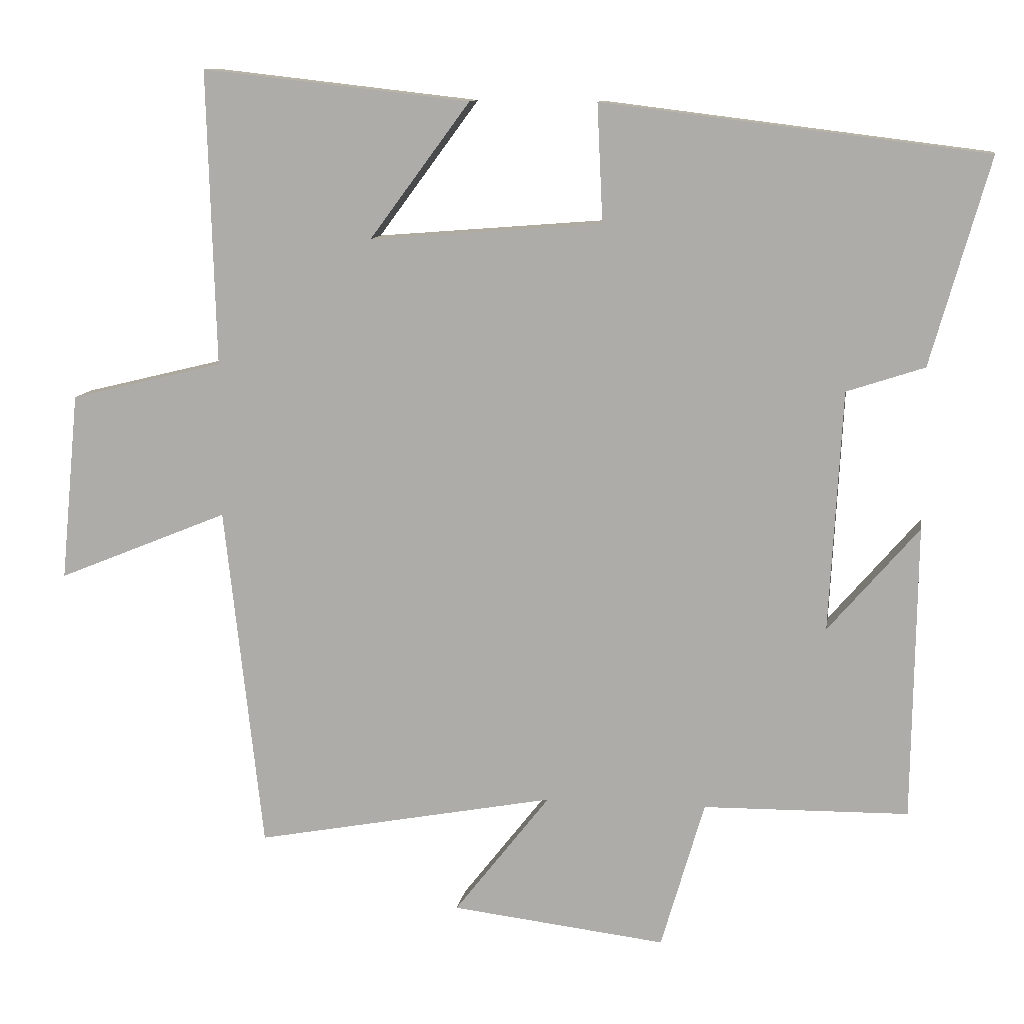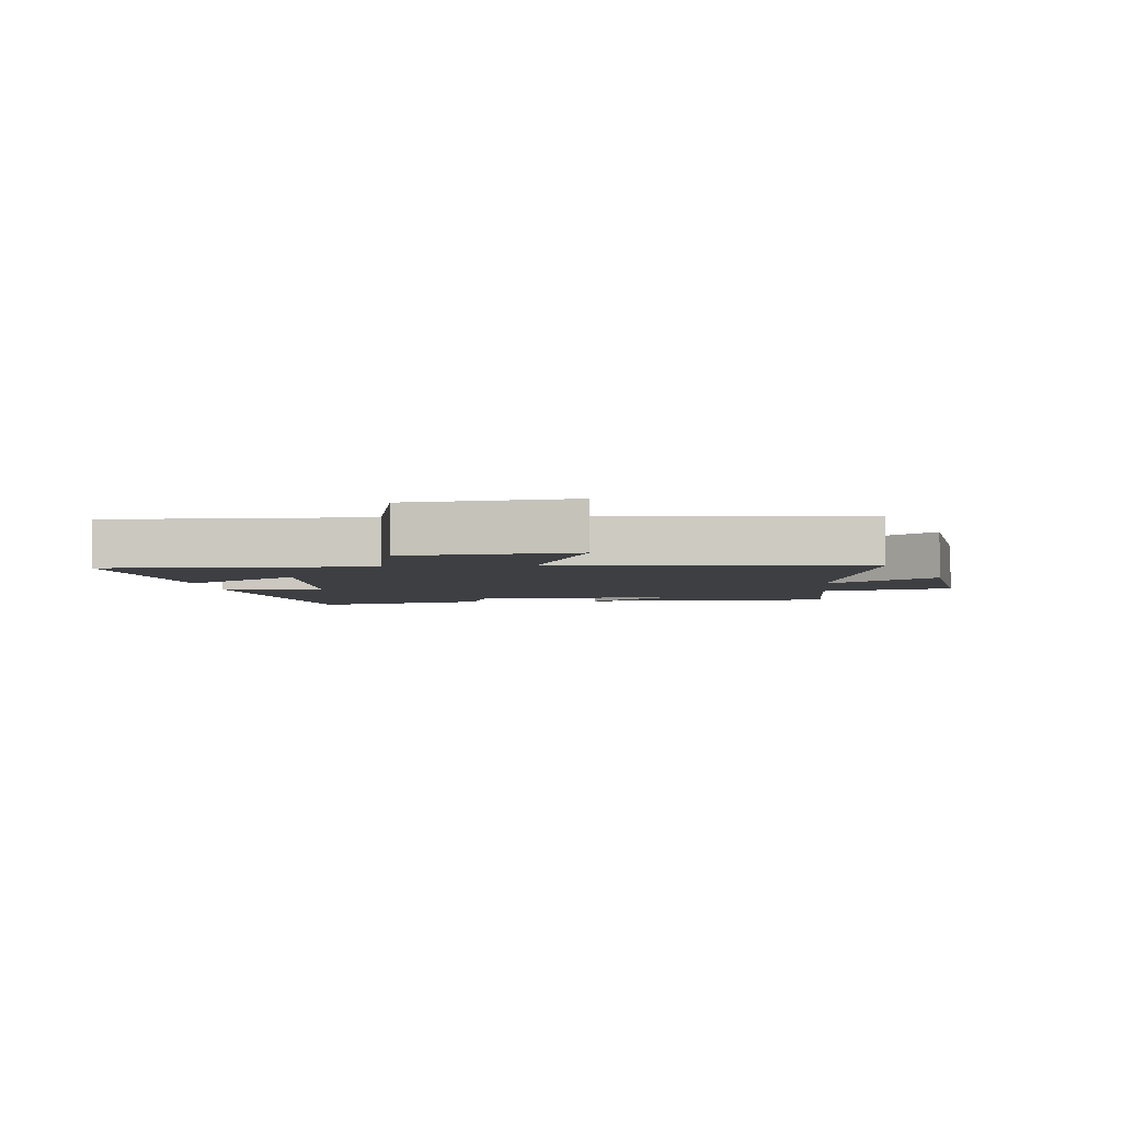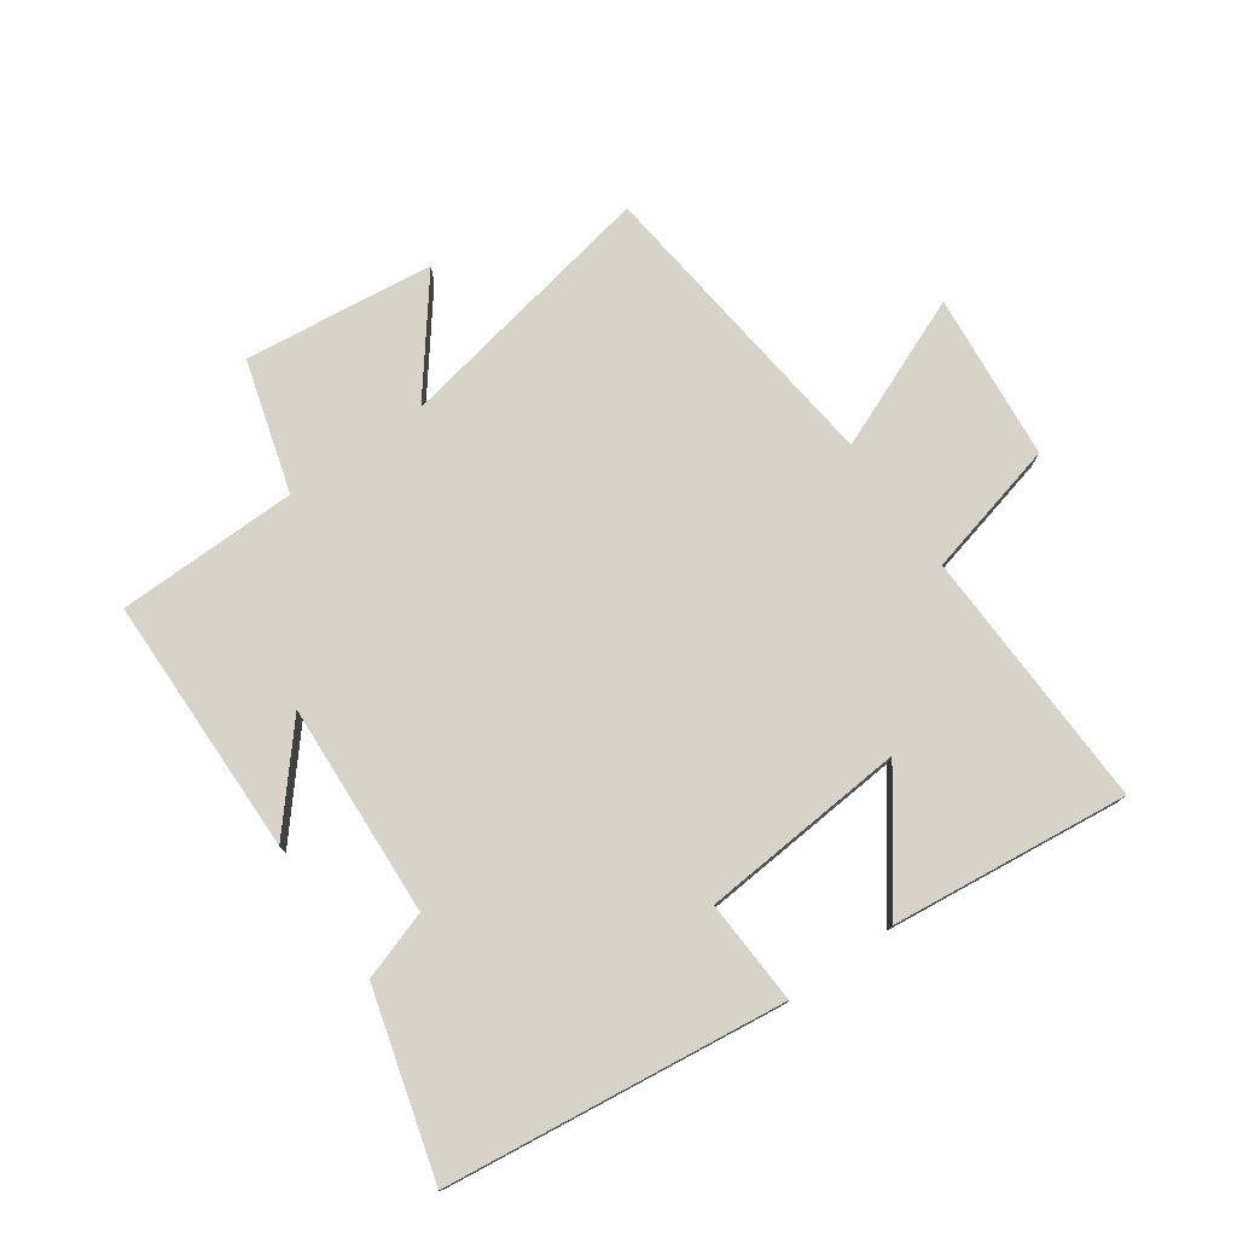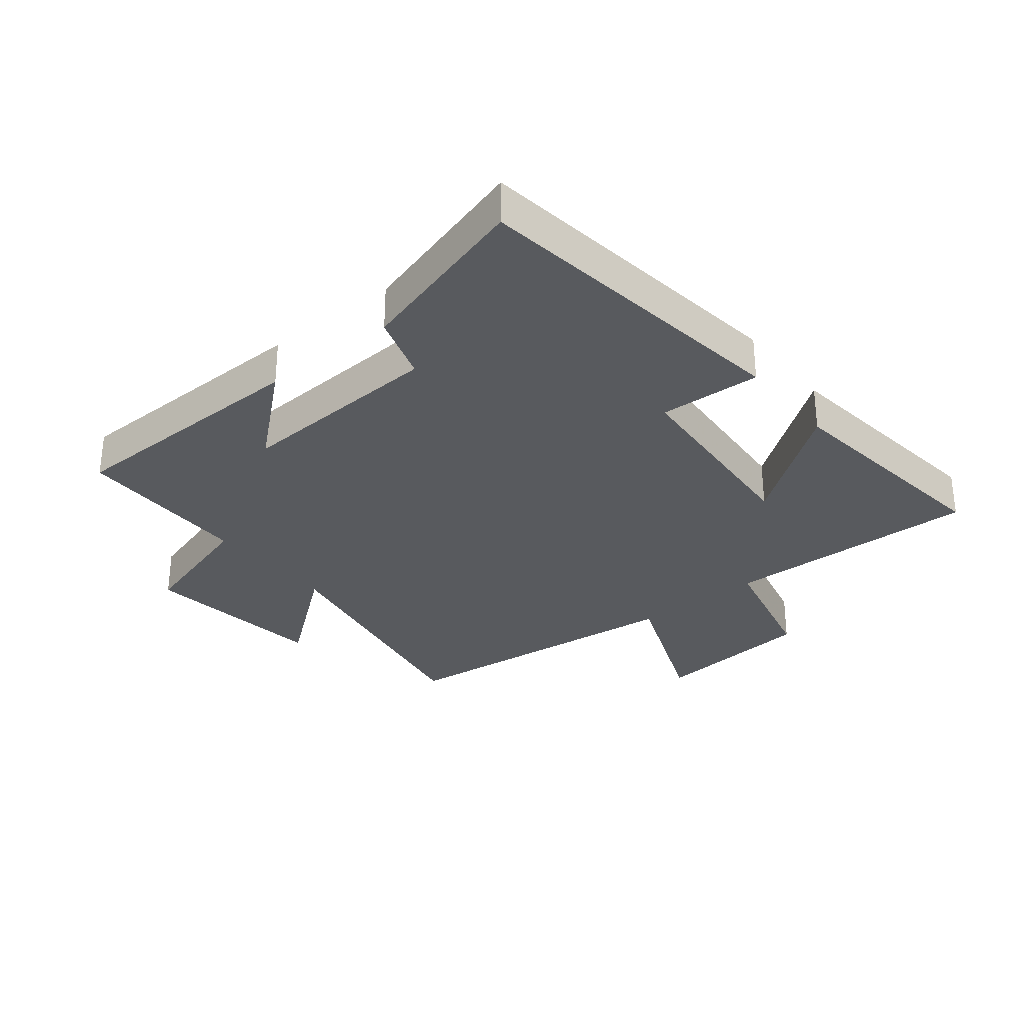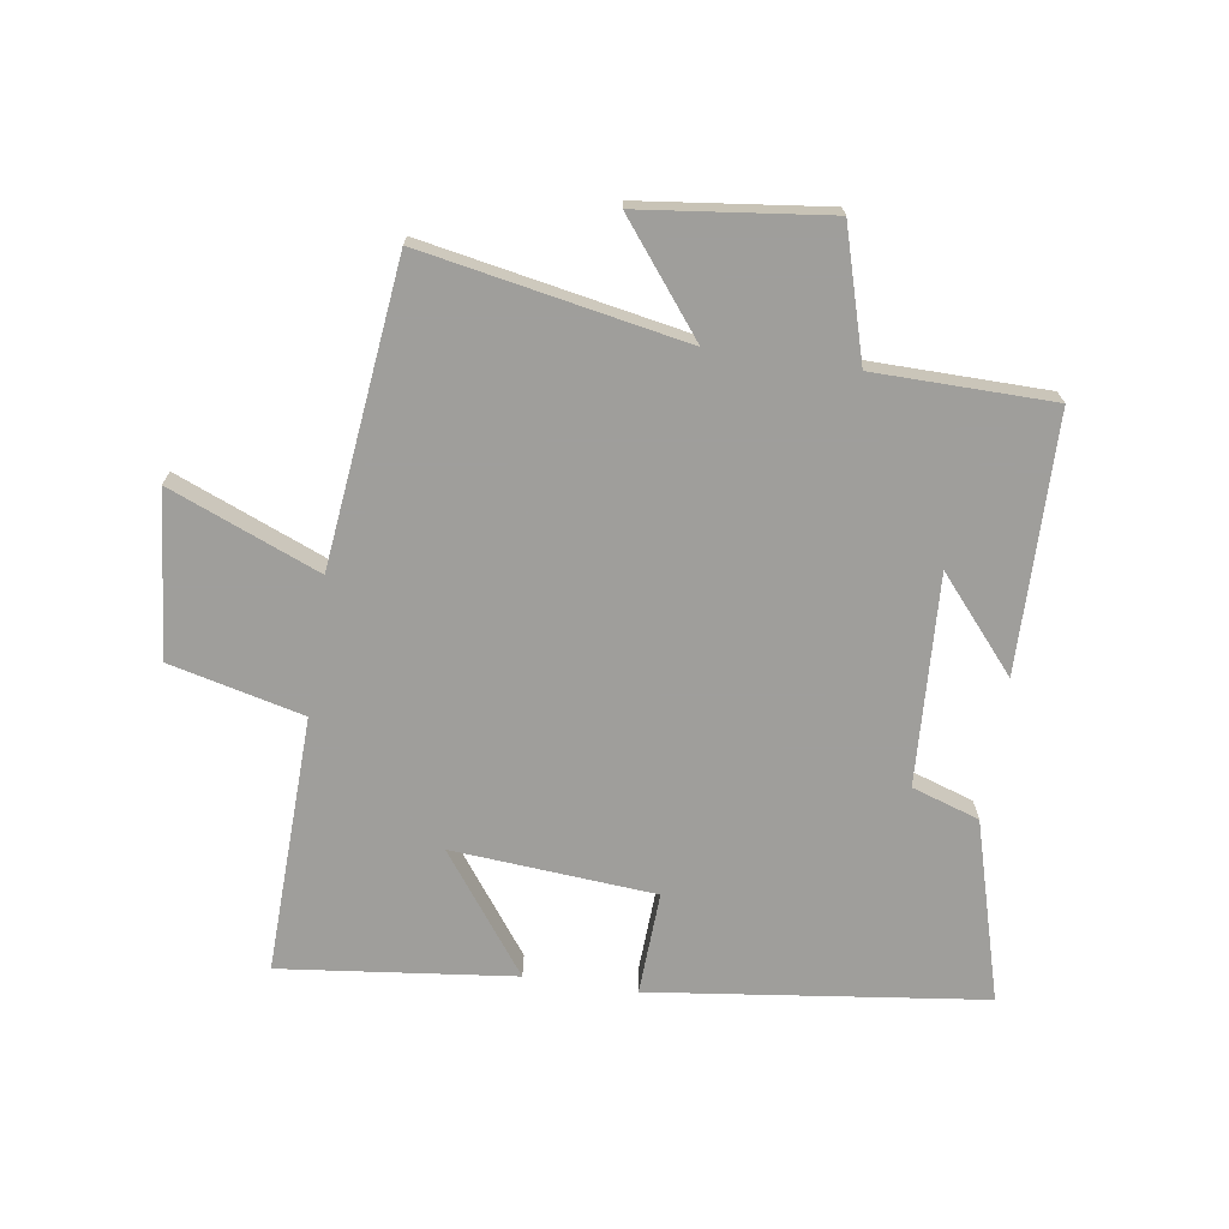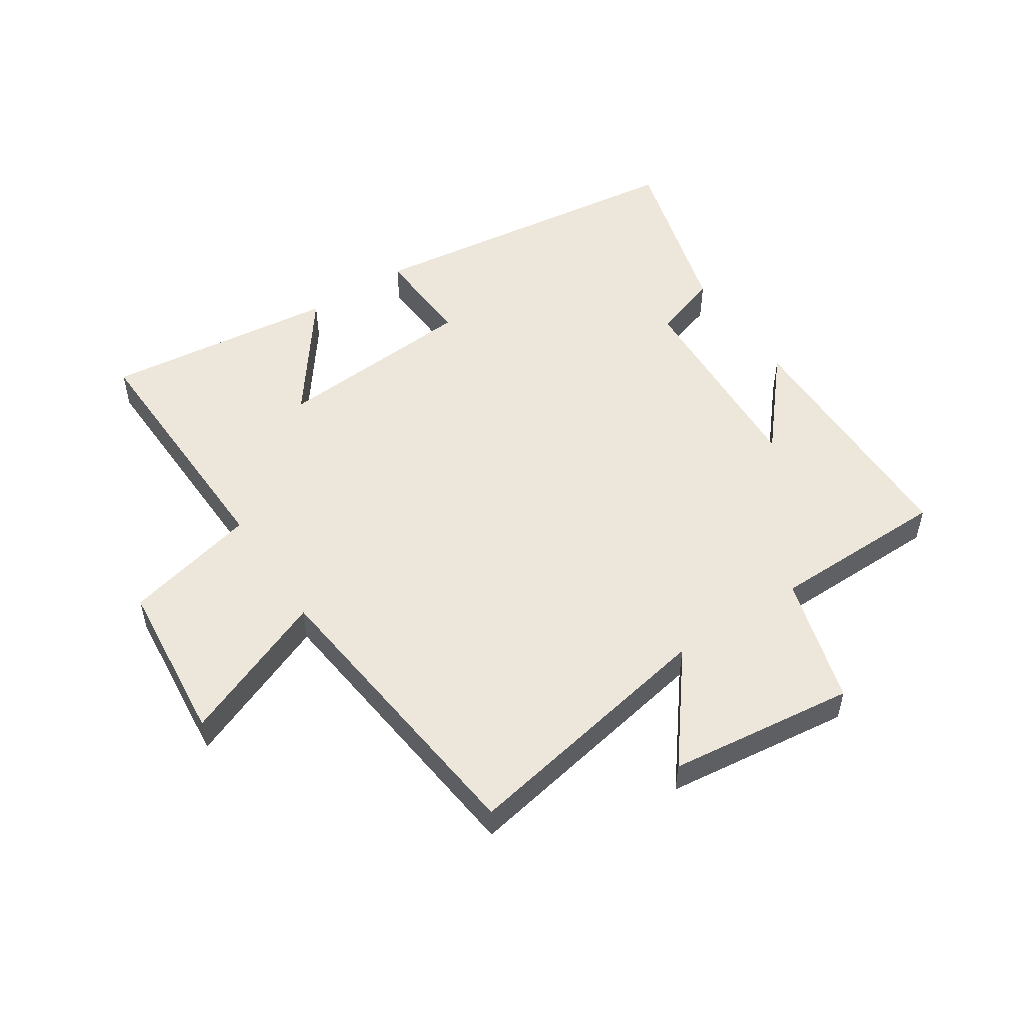
<metadata>
{"format":"obj","ext":"obj","renderer":"f3d","projection":"perspective","resolution":1024,"background":"white","views":[{"elev":11.0,"azim":-171.1,"up":"+Z"},{"elev":-3.9,"azim":96.2,"up":"+Y"},{"elev":77.0,"azim":-35.2,"up":"+Y"},{"elev":-30.8,"azim":-51.0,"up":"+Y"},{"elev":-70.8,"azim":171.5,"up":"+Y"},{"elev":51.7,"azim":146.6,"up":"+Y"}]}
</metadata>
<code>
v -0.494 0.07 -0.496
v -0.5 0.07 -0.083
v -0.373 0.07 -0.231
v -0.391 0.07 0.107
v -0.5 0.07 0.143
v -0.582 0.07 0.433
v -0.044 0.07 0.5
v -0.052 0.07 0.334
v 0.276 0.07 0.308
v 0.134 0.07 0.5
v 0.512 0.07 0.543
v 0.5 0.07 0.127
v 0.716 0.07 0.074
v 0.742 0.07 -0.192
v 0.5 0.07 -0.093
v 0.446 0.07 -0.58
v 0.022 0.07 -0.5
v 0.157 0.07 -0.673
v -0.145 0.07 -0.709
v -0.206 0.07 -0.5
v -0.494 0 -0.496
v -0.5 0 -0.083
v -0.373 0 -0.231
v -0.391 0 0.107
v -0.5 0 0.143
v -0.582 0 0.433
v -0.044 0 0.5
v -0.052 0 0.334
v 0.276 0 0.308
v 0.134 0 0.5
v 0.512 0 0.543
v 0.5 0 0.127
v 0.716 0 0.074
v 0.742 0 -0.192
v 0.5 0 -0.093
v 0.446 0 -0.58
v 0.022 0 -0.5
v 0.157 0 -0.673
v -0.145 0 -0.709
v -0.206 0 -0.5
f 17 18 19 20
f 17 20 1
f 15 16 17
f 15 17 1
f 12 13 14 15
f 12 15 1
f 9 10 11 12
f 8 9 12 1
f 4 5 6 7
f 3 4 7 8
f 1 2 3
f 1 3 8
f 40 39 38 37
f 21 40 37
f 37 36 35
f 21 37 35
f 35 34 33 32
f 21 35 32
f 32 31 30 29
f 21 32 29 28
f 27 26 25 24
f 28 27 24 23
f 23 22 21
f 28 23 21
f 1 21 22 2
f 2 22 23 3
f 3 23 24 4
f 4 24 25 5
f 5 25 26 6
f 6 26 27 7
f 7 27 28 8
f 8 28 29 9
f 9 29 30 10
f 10 30 31 11
f 11 31 32 12
f 12 32 33 13
f 13 33 34 14
f 14 34 35 15
f 15 35 36 16
f 16 36 37 17
f 17 37 38 18
f 18 38 39 19
f 19 39 40 20
f 20 40 21 1

</code>
